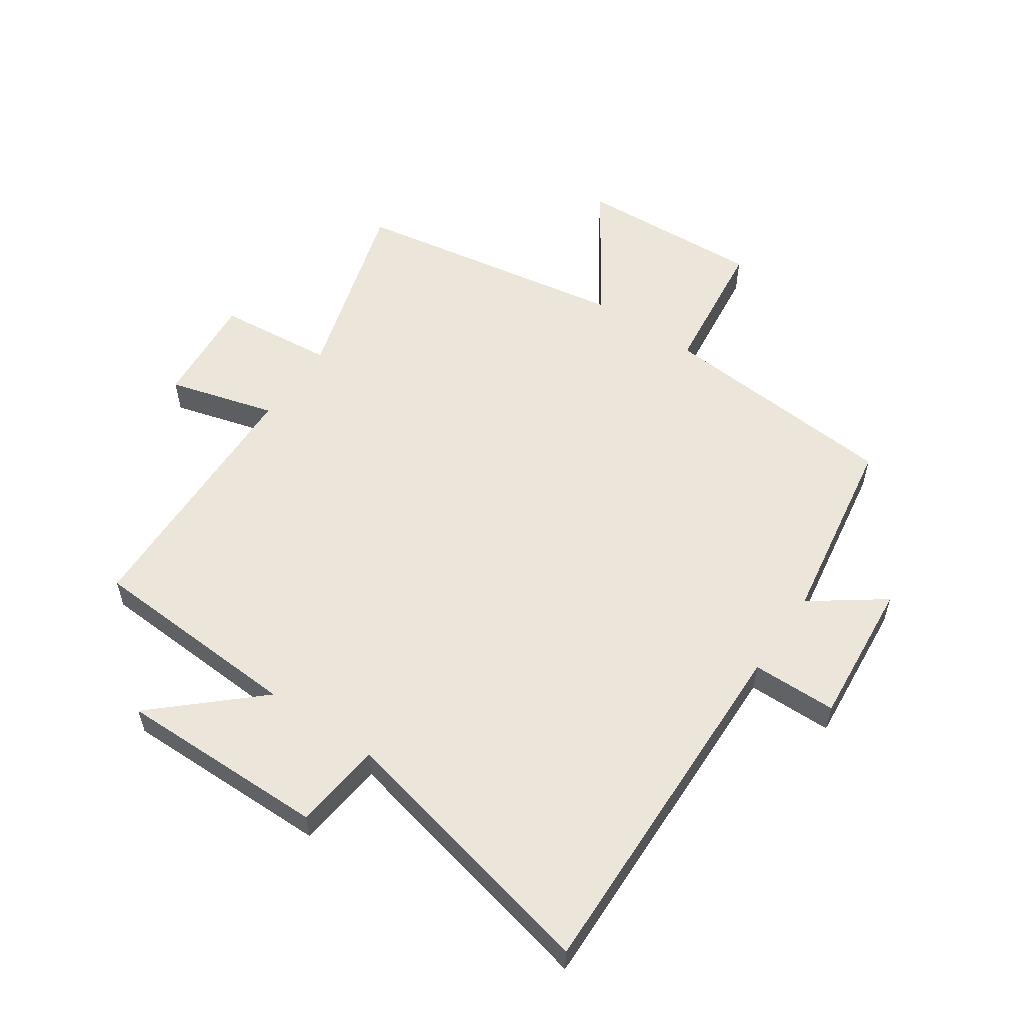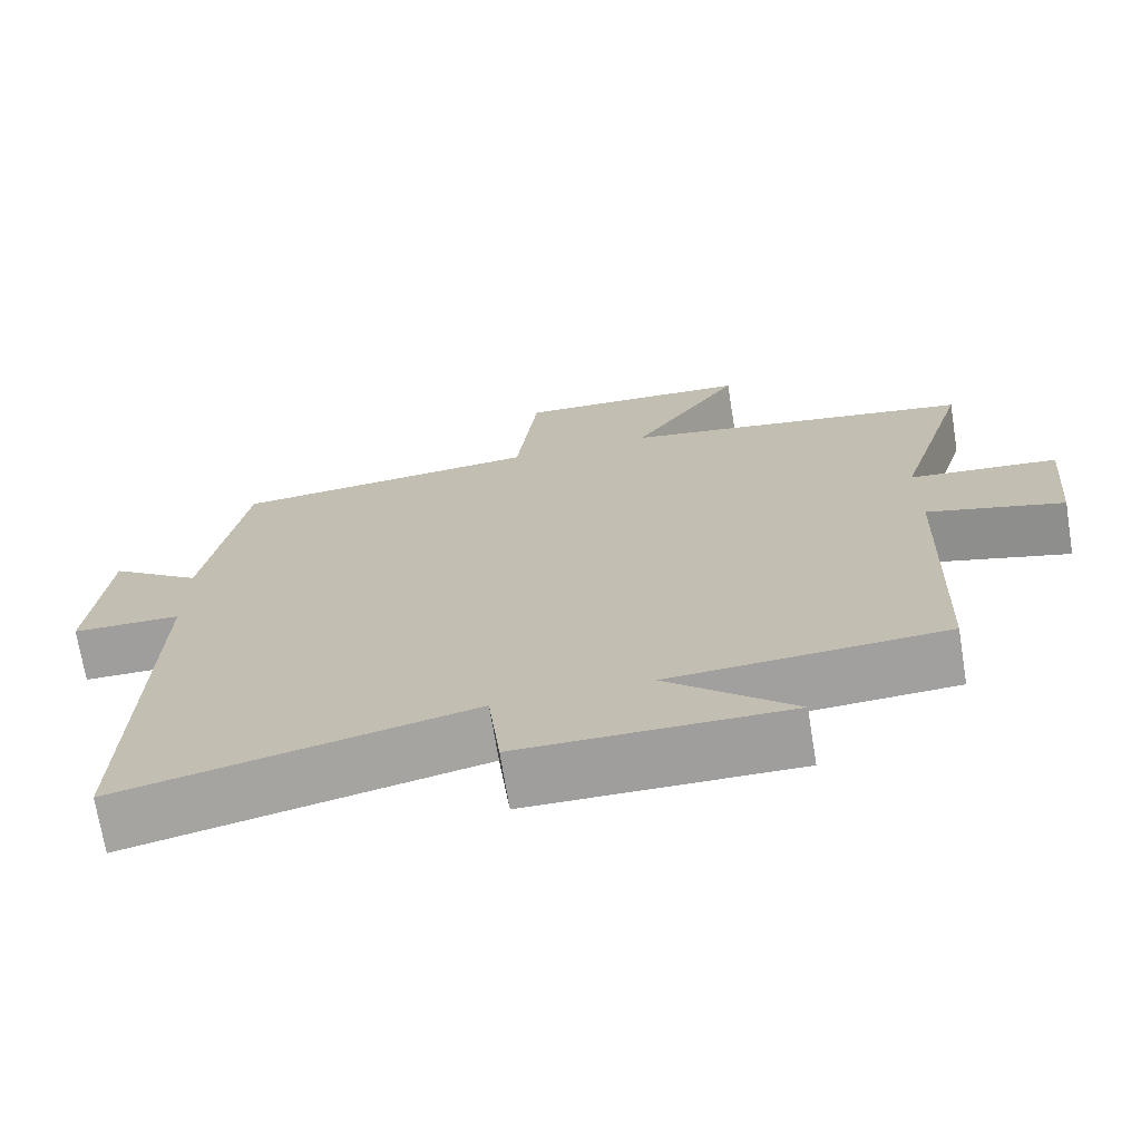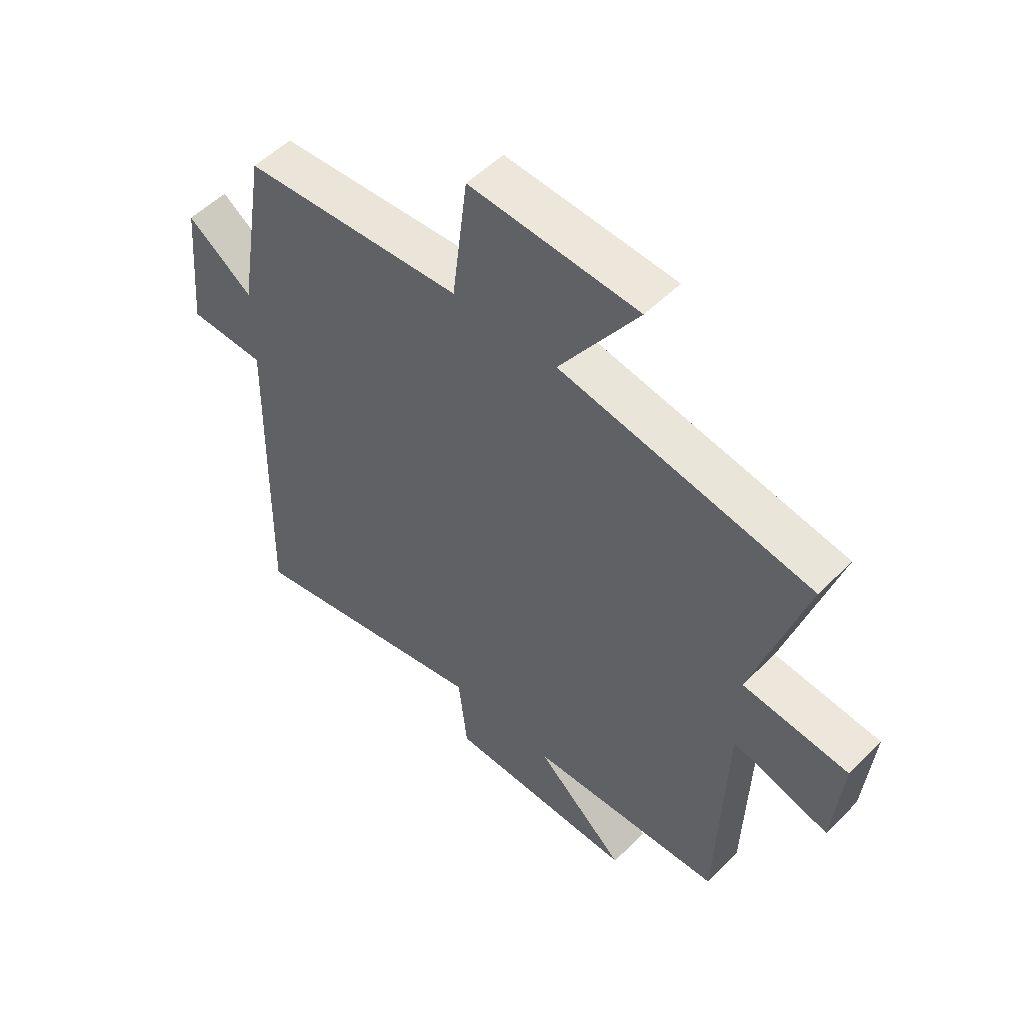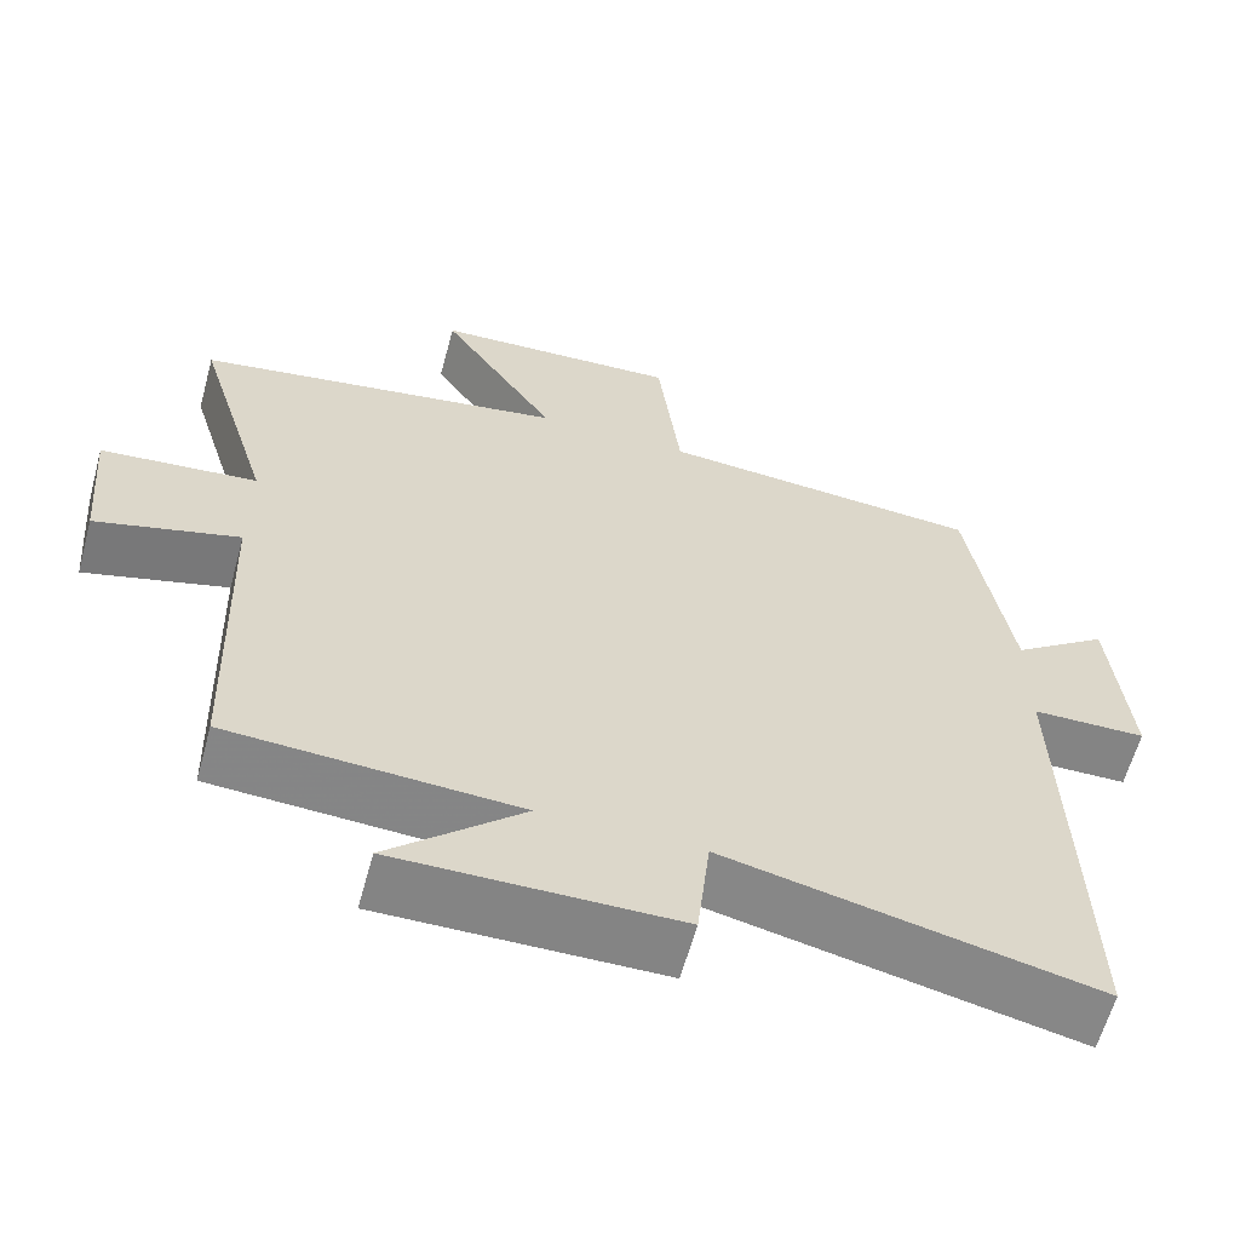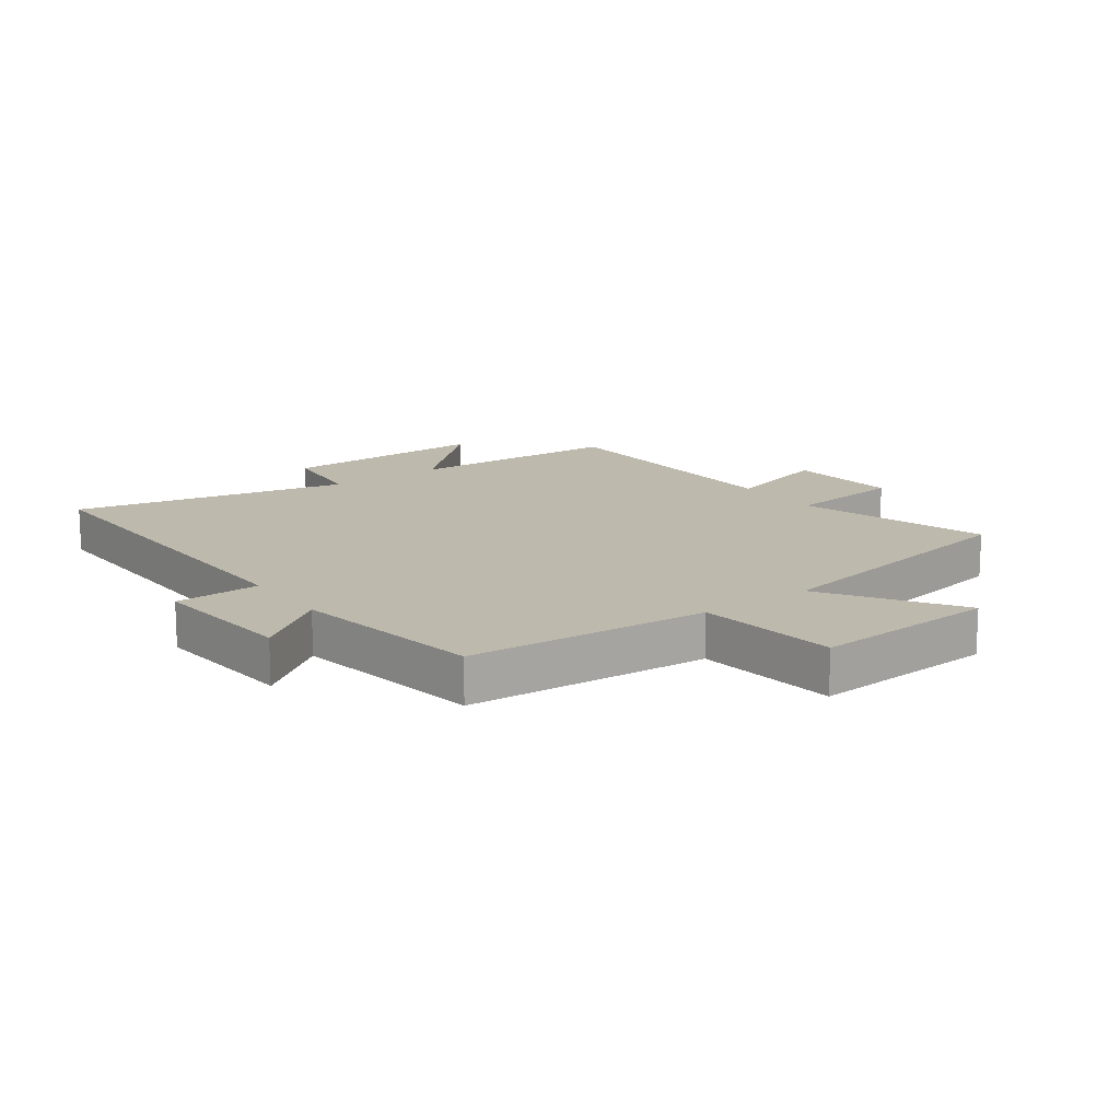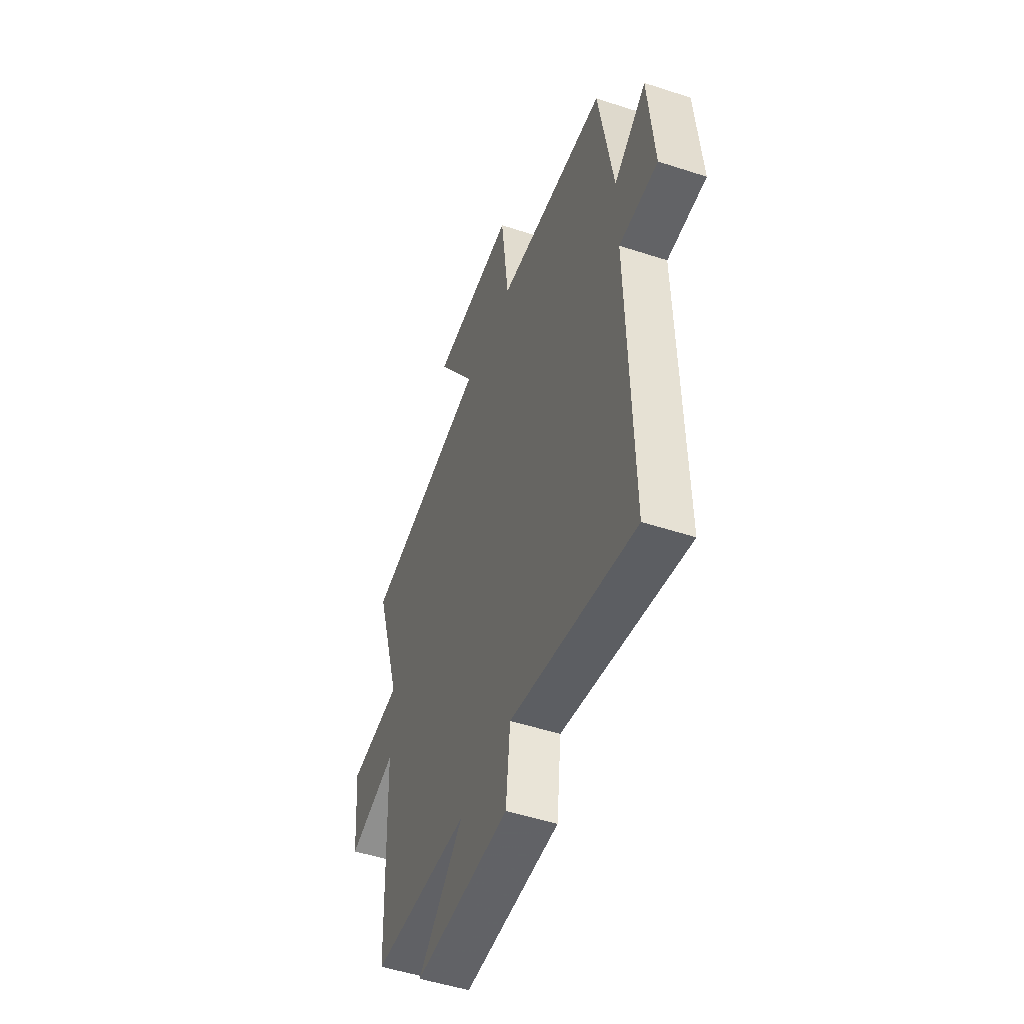
<metadata>
{"format":"obj","ext":"obj","renderer":"f3d","projection":"perspective","resolution":1024,"background":"white","views":[{"elev":56.2,"azim":-145.5,"up":"+Y"},{"elev":-71.1,"azim":9.2,"up":"+Z"},{"elev":53.2,"azim":43.3,"up":"+Z"},{"elev":-61.5,"azim":164.7,"up":"+Z"},{"elev":15.2,"azim":-36.2,"up":"+Y"},{"elev":-50.1,"azim":-109.8,"up":"+Z"}]}
</metadata>
<code>
v 0.486 0.07 -0.481
v 0.132 0.07 -0.5
v 0.296 0.07 -0.65
v -0.048 0.07 -0.646
v -0.064 0.07 -0.5
v -0.515 0.07 -0.6
v -0.5 0.07 -0.003
v -0.64 0.07 -0.001
v -0.618 0.07 0.239
v -0.5 0.07 0.153
v -0.448 0.07 0.469
v -0.05 0.07 0.5
v -0.022 0.07 0.732
v 0.282 0.07 0.716
v 0.14 0.07 0.5
v 0.595 0.07 0.422
v 0.5 0.07 0.108
v 0.692 0.07 0.089
v 0.676 0.07 -0.095
v 0.5 0.07 -0.046
v 0.486 0 -0.481
v 0.132 0 -0.5
v 0.296 0 -0.65
v -0.048 0 -0.646
v -0.064 0 -0.5
v -0.515 0 -0.6
v -0.5 0 -0.003
v -0.64 0 -0.001
v -0.618 0 0.239
v -0.5 0 0.153
v -0.448 0 0.469
v -0.05 0 0.5
v -0.022 0 0.732
v 0.282 0 0.716
v 0.14 0 0.5
v 0.595 0 0.422
v 0.5 0 0.108
v 0.692 0 0.089
v 0.676 0 -0.095
v 0.5 0 -0.046
f 17 18 19 20
f 17 20 1 2
f 15 16 17 2
f 12 13 14 15
f 12 15 2
f 11 12 2
f 10 11 2
f 7 8 9 10
f 7 10 2
f 5 6 7
f 5 7 2 3
f 3 4 5
f 40 39 38 37
f 22 21 40 37
f 22 37 36 35
f 35 34 33 32
f 22 35 32
f 22 32 31
f 22 31 30
f 30 29 28 27
f 22 30 27
f 27 26 25
f 23 22 27 25
f 25 24 23
f 1 21 22 2
f 2 22 23 3
f 3 23 24 4
f 4 24 25 5
f 5 25 26 6
f 6 26 27 7
f 7 27 28 8
f 8 28 29 9
f 9 29 30 10
f 10 30 31 11
f 11 31 32 12
f 12 32 33 13
f 13 33 34 14
f 14 34 35 15
f 15 35 36 16
f 16 36 37 17
f 17 37 38 18
f 18 38 39 19
f 19 39 40 20
f 20 40 21 1

</code>
